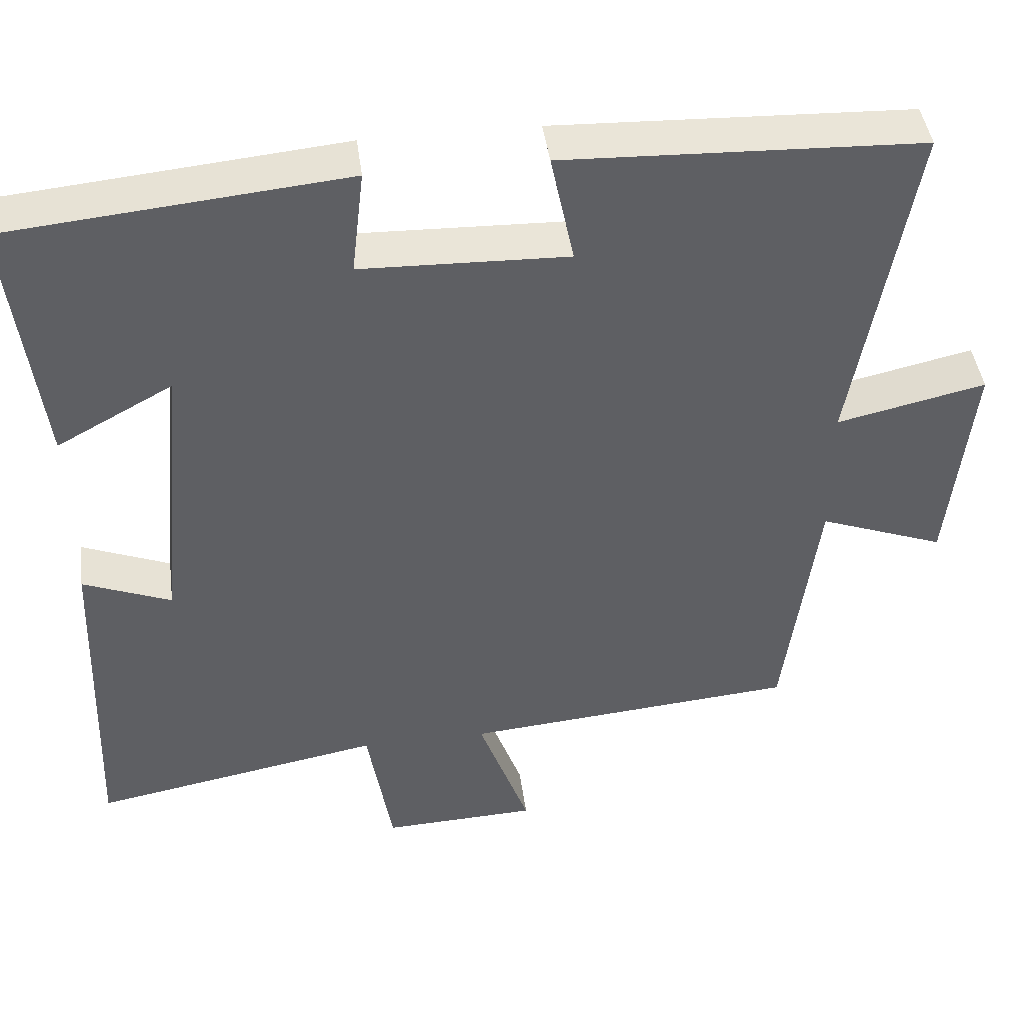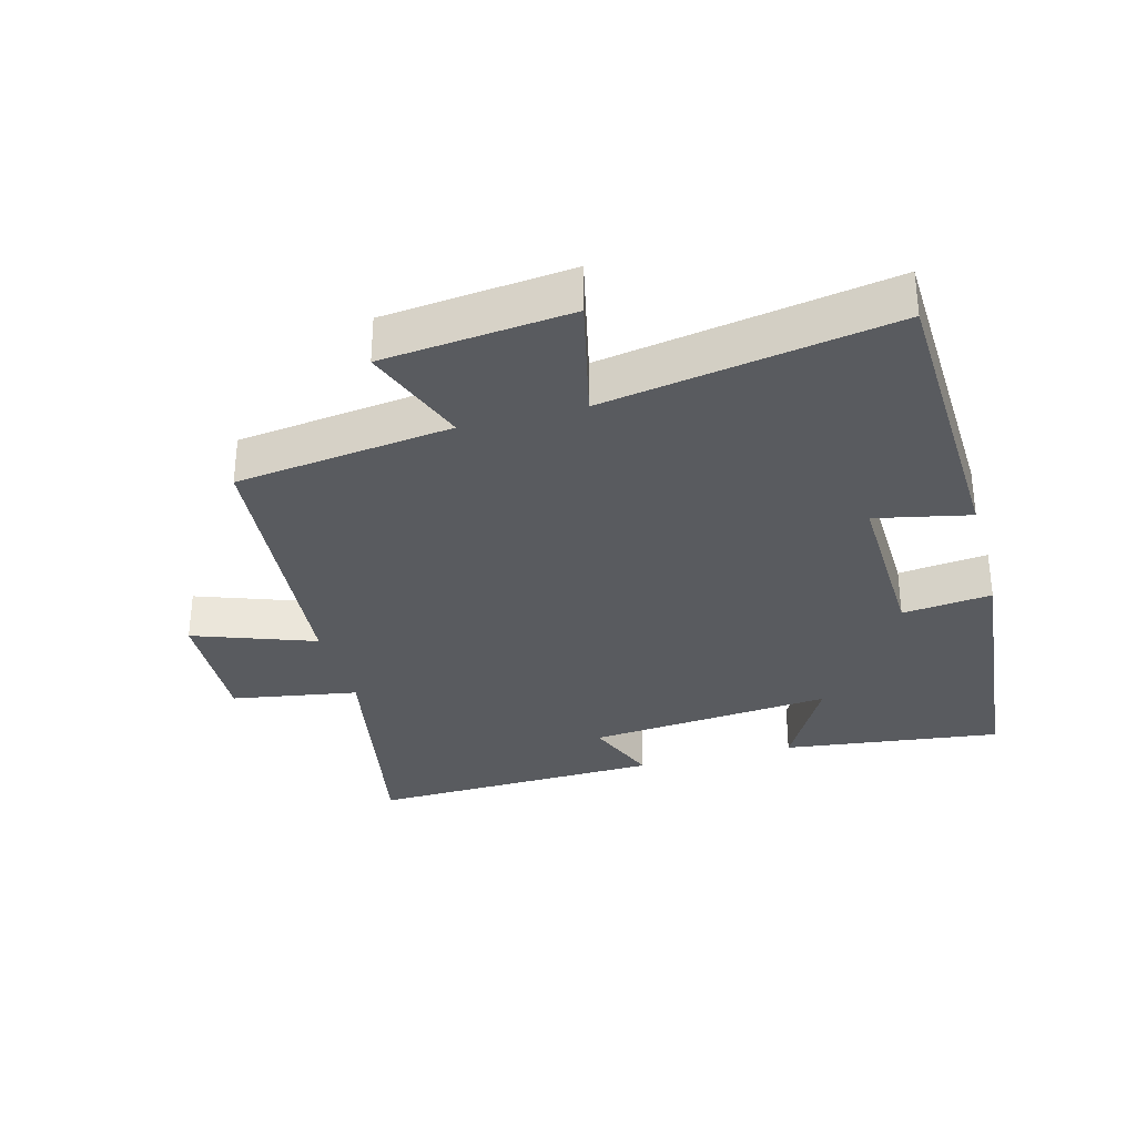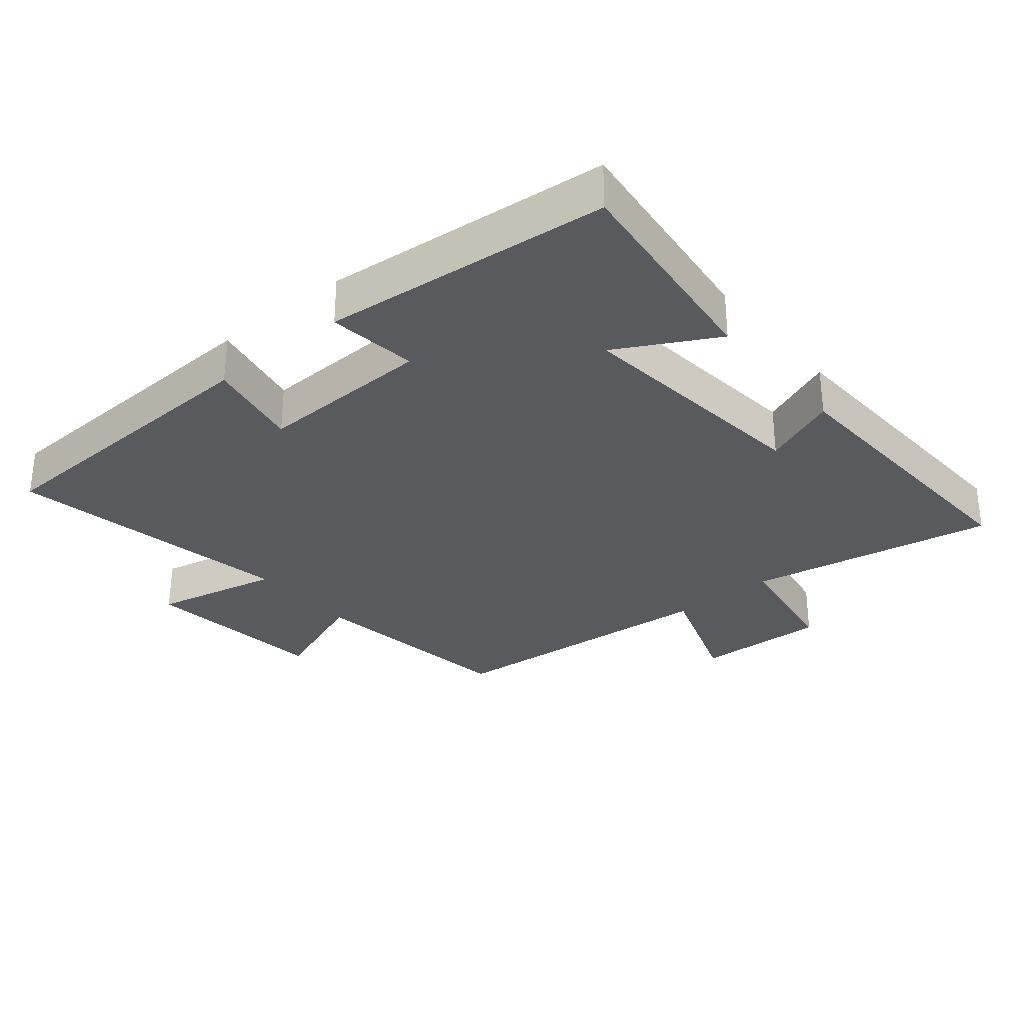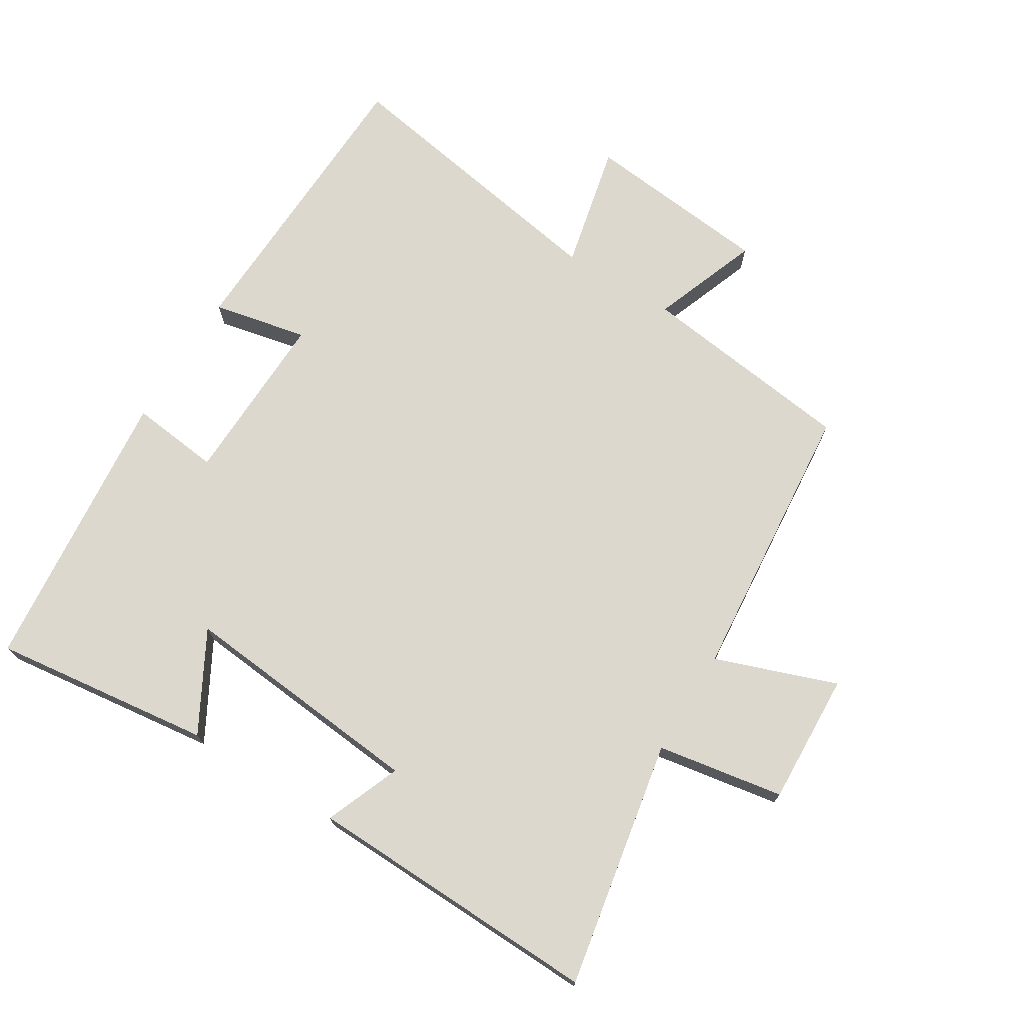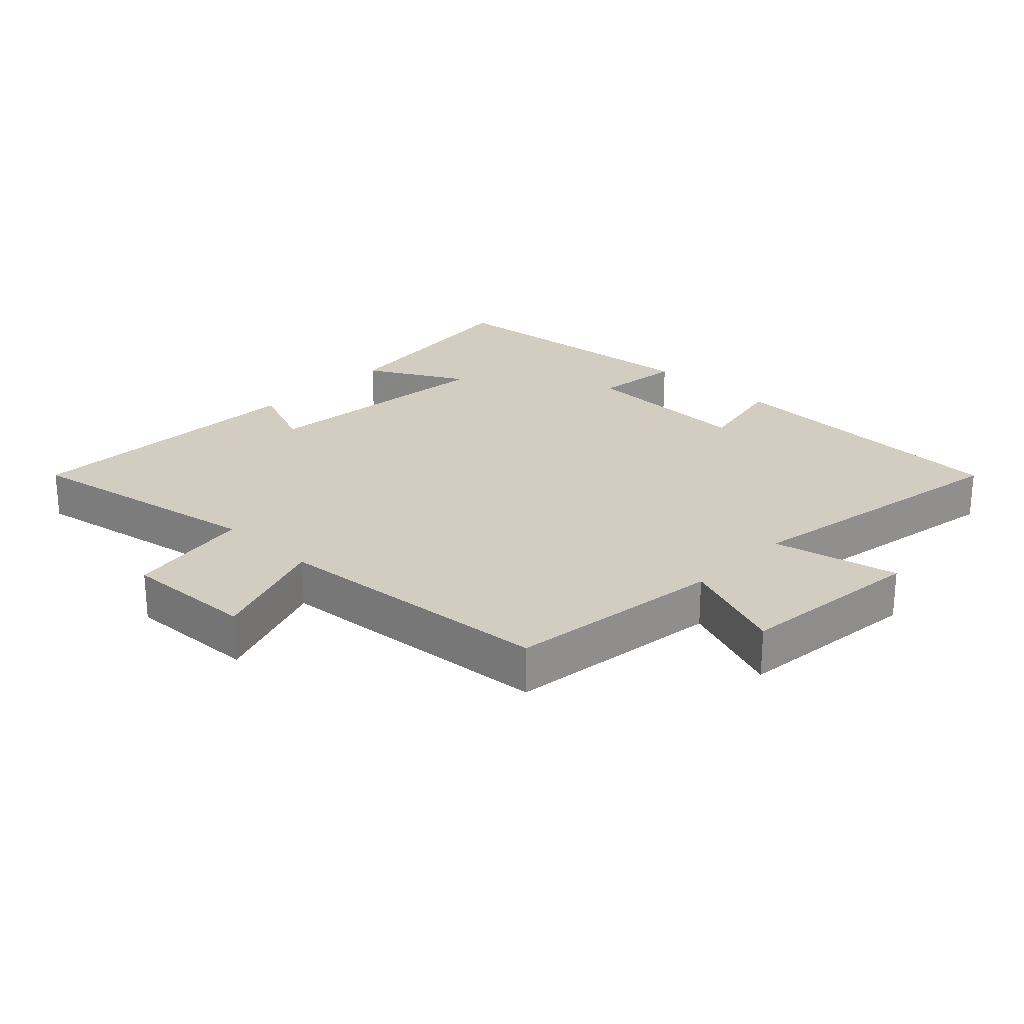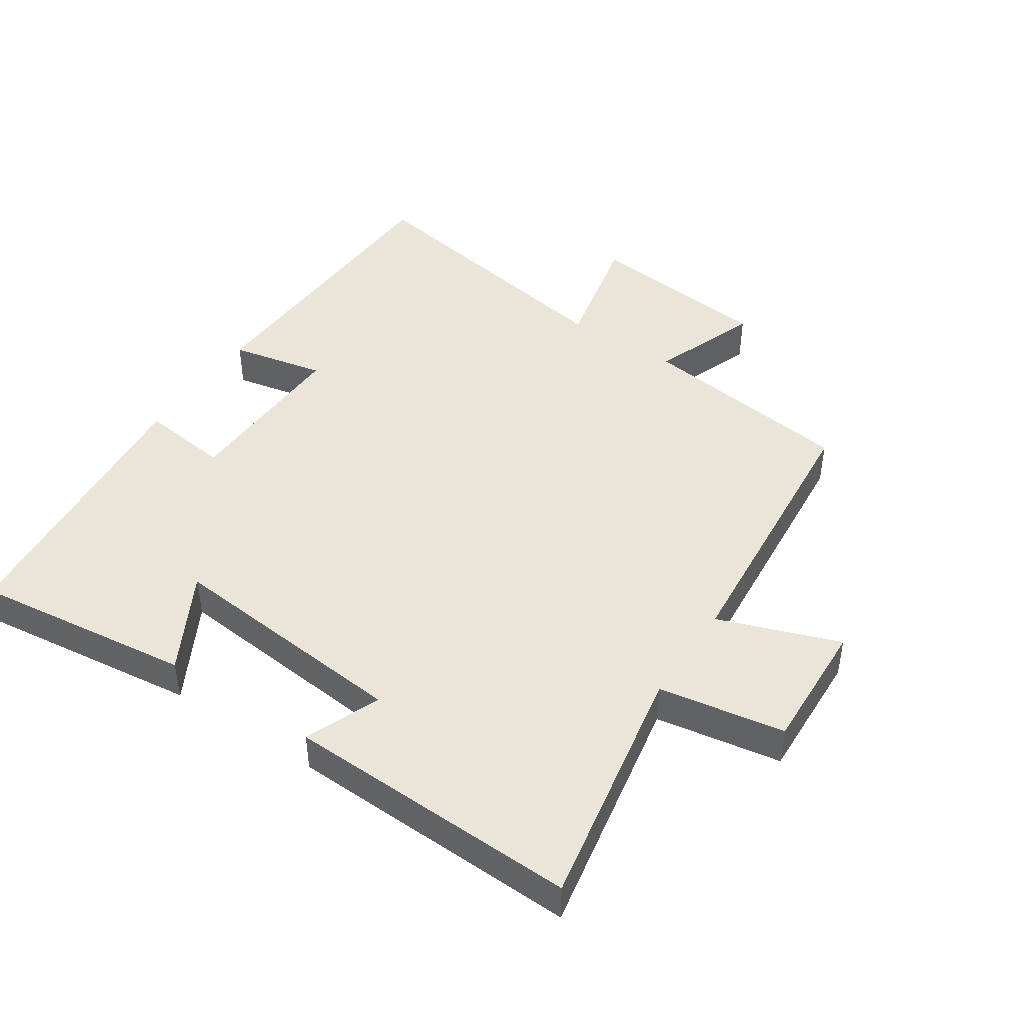
<metadata>
{"format":"obj","ext":"obj","renderer":"f3d","projection":"perspective","resolution":1024,"background":"white","views":[{"elev":43.9,"azim":172.4,"up":"+Z"},{"elev":-32.2,"azim":-75.0,"up":"+Y"},{"elev":-30.6,"azim":39.9,"up":"+Y"},{"elev":72.4,"azim":121.5,"up":"+Y"},{"elev":24.6,"azim":-136.0,"up":"+Y"},{"elev":45.1,"azim":123.6,"up":"+Y"}]}
</metadata>
<code>
v 0.541 0.07 0.458
v 0.5 0.07 0.125
v 0.35 0.07 0.207
v 0.386 0.07 -0.167
v 0.5 0.07 -0.121
v 0.515 0.07 -0.569
v 0.14 0.07 -0.5
v 0.108 0.07 -0.692
v -0.092 0.07 -0.684
v -0.026 0.07 -0.5
v -0.457 0.07 -0.463
v -0.5 0.07 -0.134
v -0.662 0.07 -0.195
v -0.692 0.07 0.089
v -0.5 0.07 0.046
v -0.576 0.07 0.482
v -0.116 0.07 0.5
v -0.146 0.07 0.356
v 0.12 0.07 0.364
v 0.104 0.07 0.5
v 0.541 0 0.458
v 0.5 0 0.125
v 0.35 0 0.207
v 0.386 0 -0.167
v 0.5 0 -0.121
v 0.515 0 -0.569
v 0.14 0 -0.5
v 0.108 0 -0.692
v -0.092 0 -0.684
v -0.026 0 -0.5
v -0.457 0 -0.463
v -0.5 0 -0.134
v -0.662 0 -0.195
v -0.692 0 0.089
v -0.5 0 0.046
v -0.576 0 0.482
v -0.116 0 0.5
v -0.146 0 0.356
v 0.12 0 0.364
v 0.104 0 0.5
f 19 20 1 2
f 15 16 17 18
f 15 18 19
f 12 13 14 15
f 10 11 12 15
f 10 15 19
f 7 8 9 10
f 7 10 19
f 4 5 6 7
f 3 4 7 19
f 2 3 19
f 22 21 40 39
f 38 37 36 35
f 39 38 35
f 35 34 33 32
f 35 32 31 30
f 39 35 30
f 30 29 28 27
f 39 30 27
f 27 26 25 24
f 39 27 24 23
f 39 23 22
f 1 21 22 2
f 2 22 23 3
f 3 23 24 4
f 4 24 25 5
f 5 25 26 6
f 6 26 27 7
f 7 27 28 8
f 8 28 29 9
f 9 29 30 10
f 10 30 31 11
f 11 31 32 12
f 12 32 33 13
f 13 33 34 14
f 14 34 35 15
f 15 35 36 16
f 16 36 37 17
f 17 37 38 18
f 18 38 39 19
f 19 39 40 20
f 20 40 21 1

</code>
